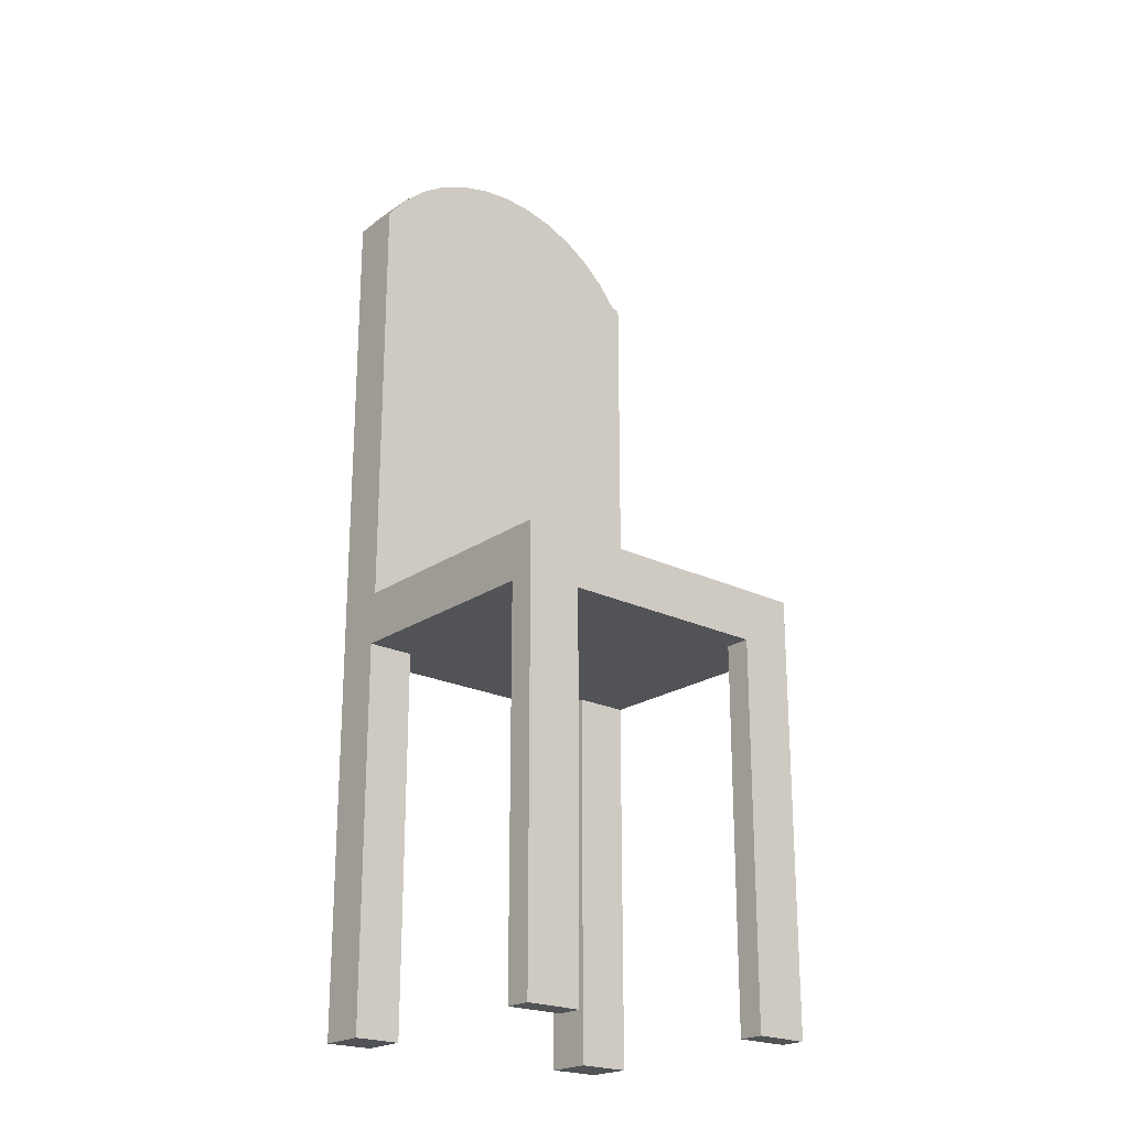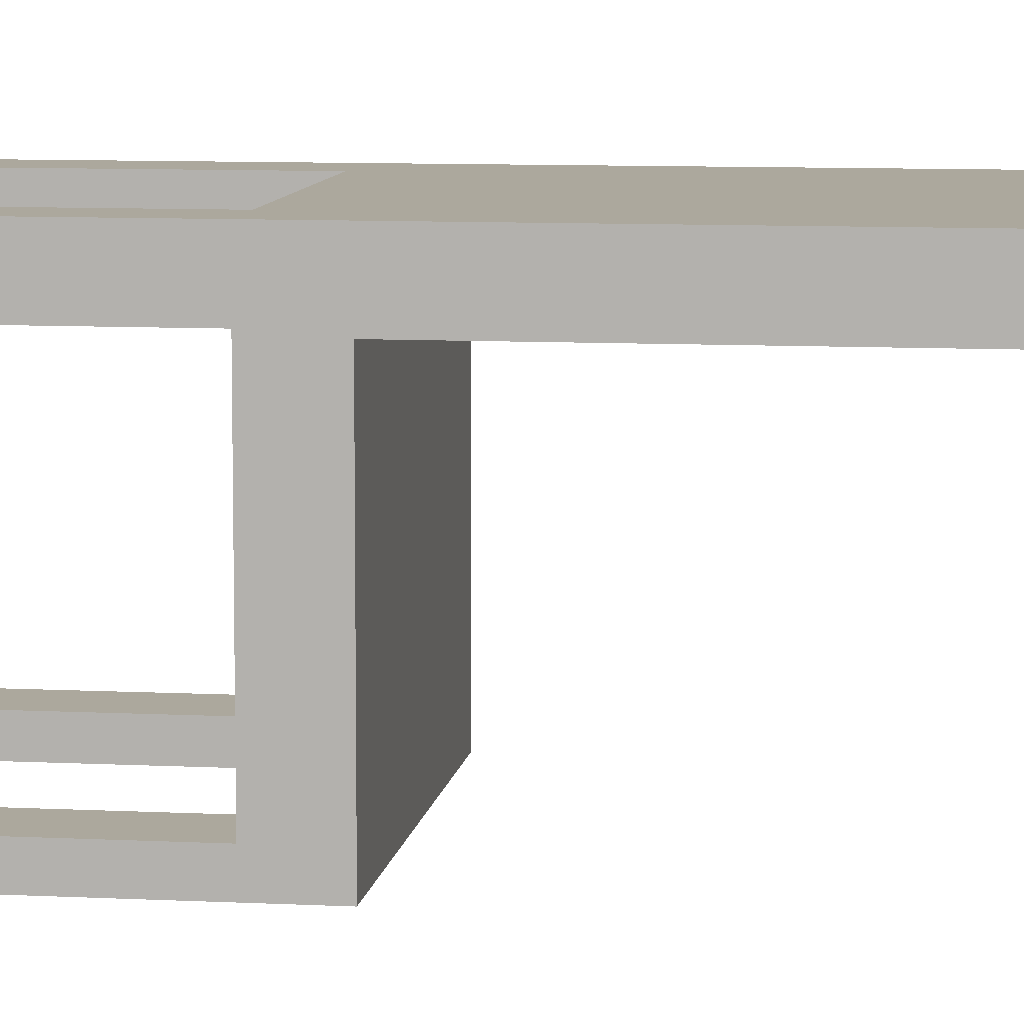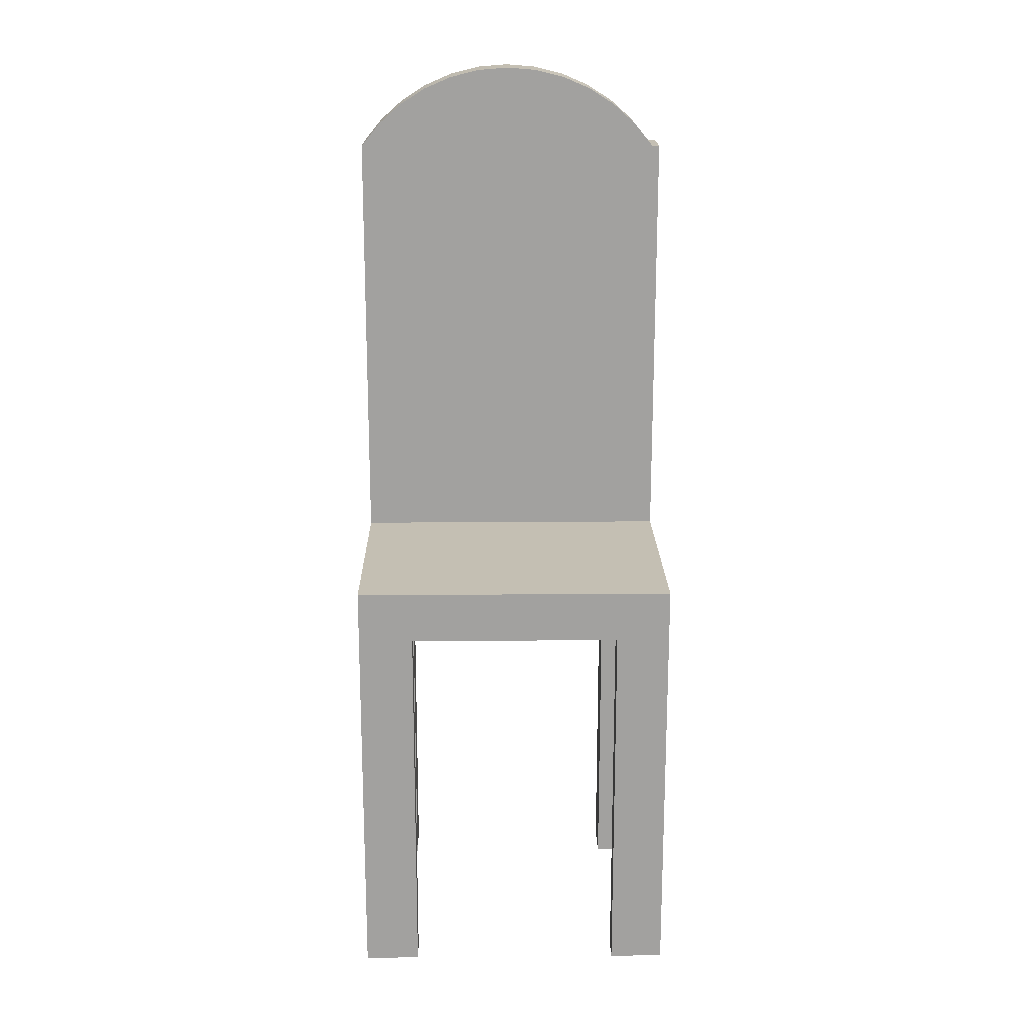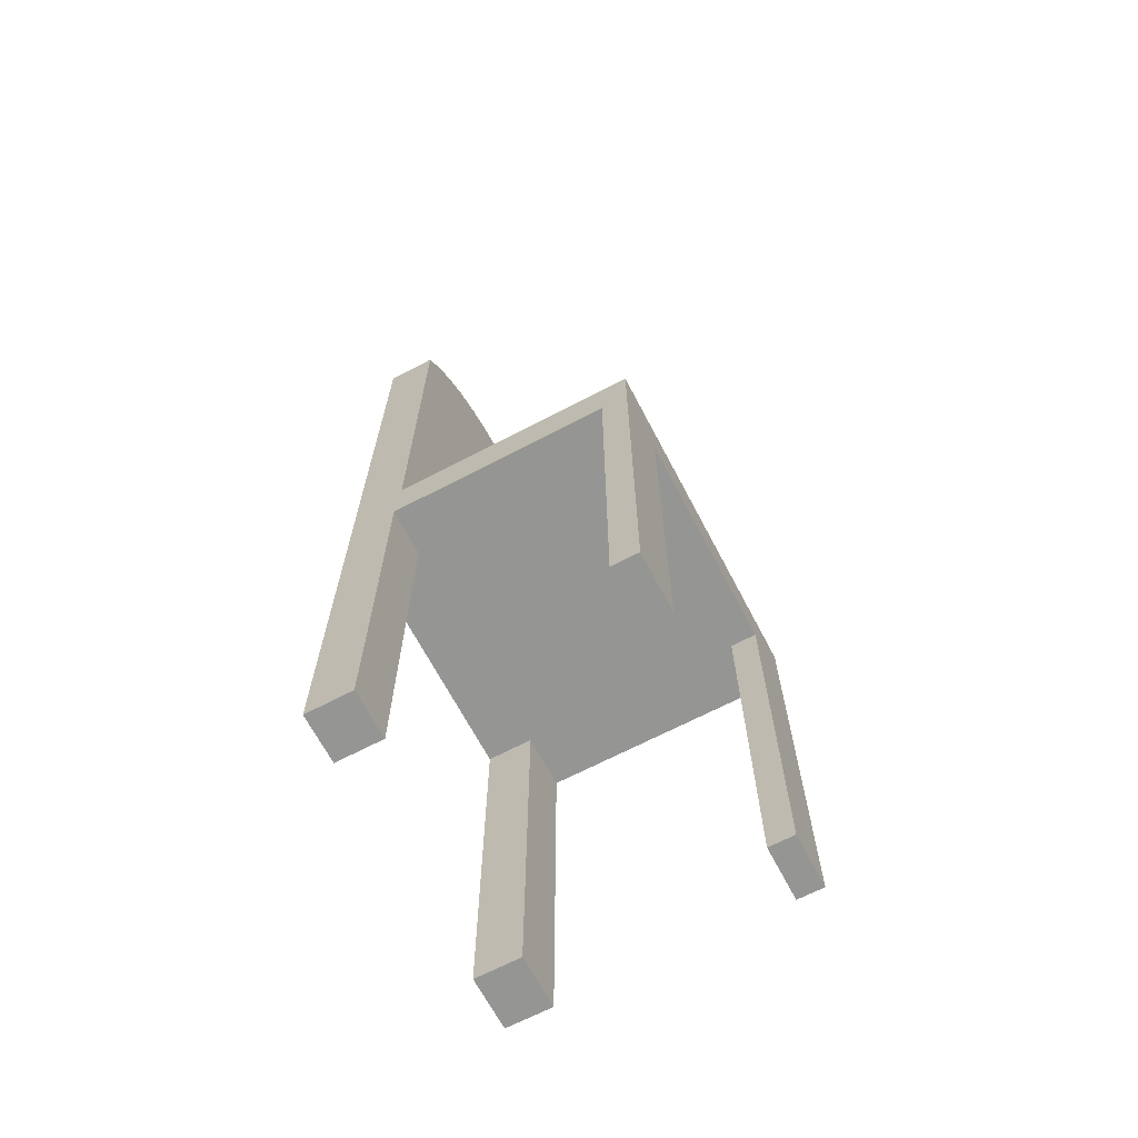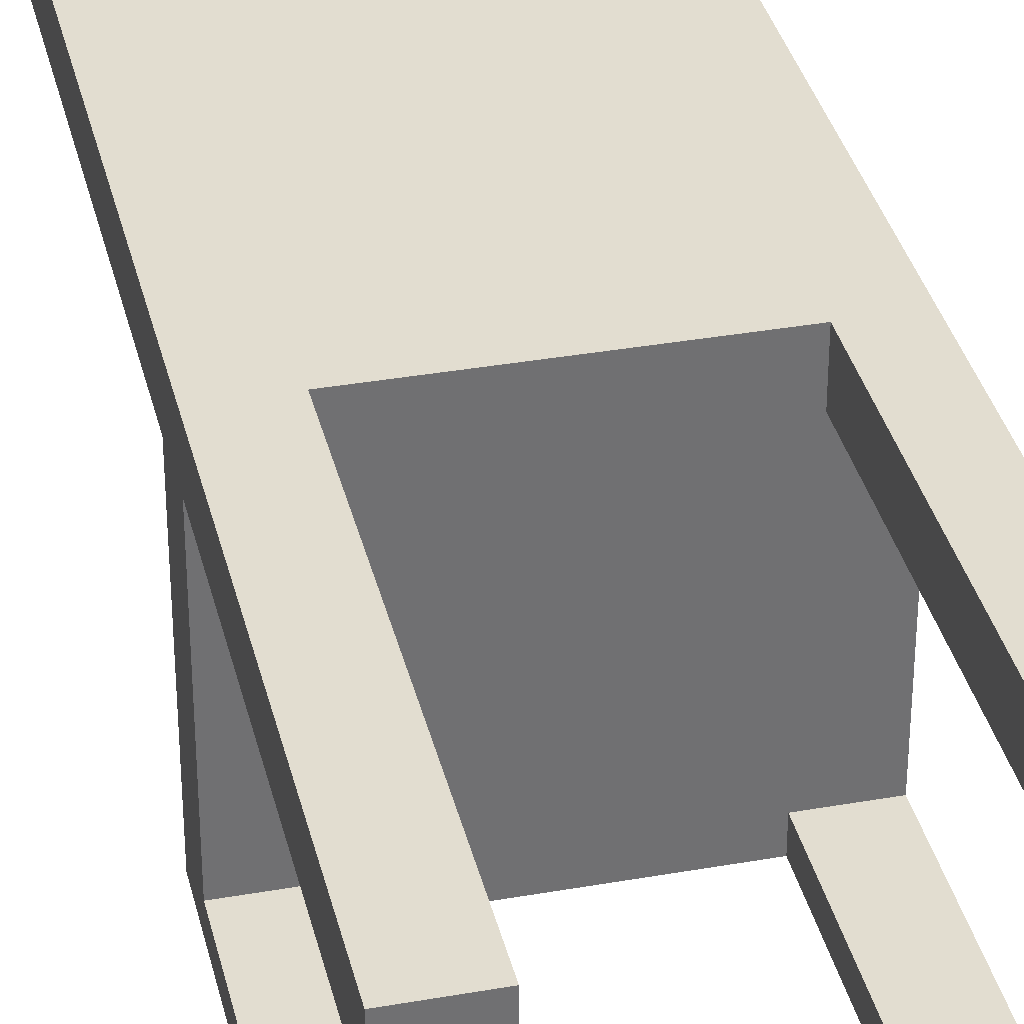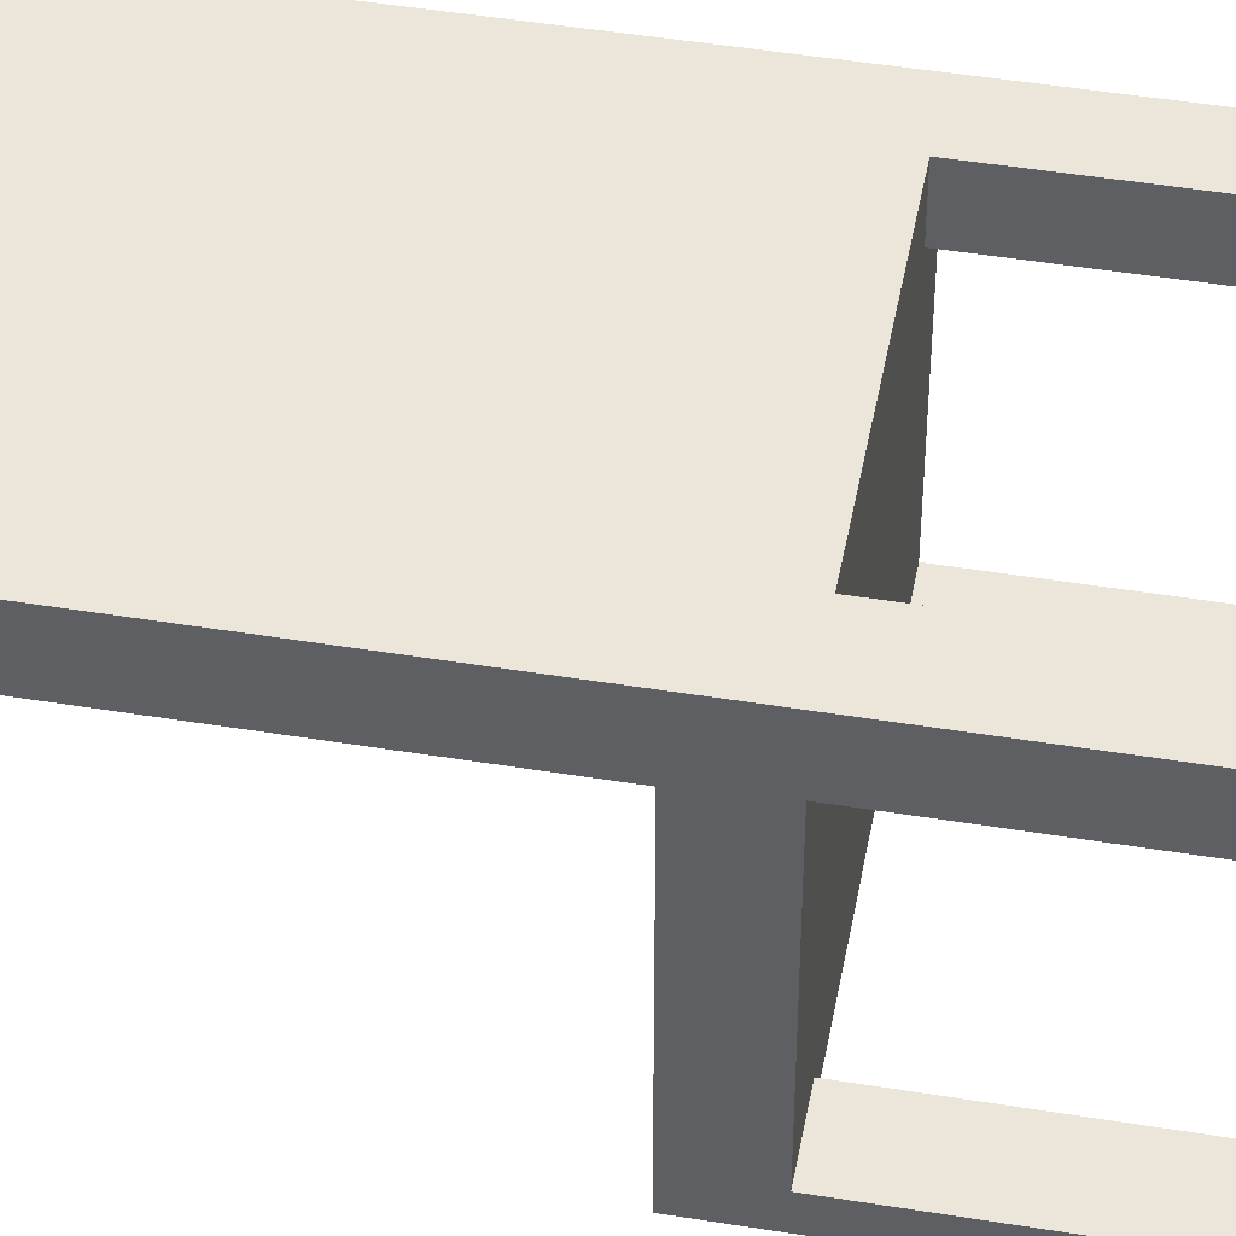
<metadata>
{"format":"obj","ext":"obj","renderer":"f3d","projection":"perspective","resolution":1024,"background":"white","views":[{"elev":-22.0,"azim":139.7,"up":"+Y"},{"elev":8.6,"azim":98.0,"up":"+Z"},{"elev":17.9,"azim":179.1,"up":"+Y"},{"elev":-67.3,"azim":117.7,"up":"+Y"},{"elev":35.4,"azim":-13.2,"up":"+Z"},{"elev":47.0,"azim":-79.5,"up":"+Z"}]}
</metadata>
<code>
v -0.1556 -0.09305 -0.186
v 0.1569 -0.09305 0.04534
v 0.1569 -0.09305 -0.186
v -0.1556 -0.09305 0.04534
v -0.1035 -0.5056 -0.186
v -0.1556 -0.5056 -0.186
v -0.1035 -0.1427 -0.186
v 0.1033 -0.1427 -0.186
v 0.1569 -0.109 -0.186
v 0.1569 -0.5056 -0.186
v 0.1033 -0.5056 -0.186
v -0.1556 -0.5056 0.09254
v -0.1556 -0.1427 0.04875
v -0.1556 -0.5056 0.04875
v -0.1556 -0.5056 -0.1615
v -0.1556 -0.1427 -0.1615
v -0.1556 0.3226 0.04534
v -0.1556 0.3226 0.09254
v -0.1482 0.3226 0.04534
v 0.1569 0.3226 0.04534
v -0.1293 0.3457 0.04534
v 0.138 0.3457 0.04534
v -0.107 0.3654 0.04534
v 0.1156 0.3654 0.04534
v -0.08178 0.3814 0.04534
v 0.09044 0.3814 0.04534
v -0.05435 0.393 0.04534
v 0.063 0.393 0.04534
v -0.0254 0.4002 0.04534
v 0.03405 0.4002 0.04534
v 0.004326 0.4026 0.04534
v 0.1569 0.3226 0.09254
v 0.1569 -0.1427 0.04875
v 0.1569 -0.5056 0.04875
v 0.1569 -0.5056 0.09254
v 0.1569 -0.1427 -0.1615
v 0.1569 -0.5056 -0.1615
v 0.1033 -0.5056 -0.1615
v 0.1033 -0.1427 -0.1615
v -0.1035 -0.1427 -0.1615
v -0.1035 -0.1427 0.04875
v -0.1035 -0.1427 0.09254
v 0.1116 -0.1427 0.04875
v 0.1116 -0.1427 0.09254
v -0.1035 -0.5056 -0.1615
v 0.1116 -0.5056 0.09254
v -0.1482 0.3226 0.09254
v -0.1293 0.3457 0.09254
v 0.138 0.3457 0.09254
v 0.1156 0.3654 0.09254
v -0.107 0.3654 0.09254
v 0.09044 0.3814 0.09254
v -0.08178 0.3814 0.09254
v -0.05435 0.393 0.09254
v 0.063 0.393 0.09254
v -0.0254 0.4002 0.09254
v 0.03405 0.4002 0.09254
v 0.004326 0.4026 0.09254
v -0.1035 -0.5056 0.09254
v -0.1035 -0.5056 0.04875
v 0.1116 -0.5056 0.04875
g SketchUp_ID2
f 1 2 3
f 2 1 4
f 1 5 6
f 5 1 7
f 7 1 8
f 8 1 9
f 9 1 3
f 8 10 11
f 10 8 9
f 12 13 14
f 15 1 6
f 1 15 16
f 1 16 4
f 4 16 13
f 4 13 17
f 17 13 18
f 18 13 12
f 17 2 4
f 2 17 19
f 2 19 20
f 20 19 21
f 20 21 22
f 22 21 23
f 22 23 24
f 24 23 25
f 24 25 26
f 26 25 27
f 26 27 28
f 28 27 29
f 28 29 30
f 30 29 31
f 32 2 20
f 2 32 33
f 33 32 34
f 34 32 35
f 2 9 3
f 9 2 36
f 9 36 10
f 36 2 33
f 37 10 36
f 38 10 37
f 10 38 11
f 38 8 11
f 8 38 39
f 13 40 41
f 40 13 16
f 42 43 44
f 43 42 39
f 39 42 8
f 8 42 7
f 7 42 41
f 7 41 40
f 43 36 33
f 36 43 39
f 40 5 7
f 5 40 45
f 15 5 45
f 5 15 6
f 32 46 35
f 46 32 44
f 44 32 42
f 42 32 47
f 47 32 48
f 48 32 49
f 48 49 50
f 48 50 51
f 51 50 52
f 51 52 53
f 53 52 54
f 54 52 55
f 54 55 56
f 56 55 57
f 56 57 58
f 42 12 59
f 12 42 18
f 18 42 47
f 17 47 19
f 47 17 18
f 40 15 45
f 15 40 16
f 13 60 14
f 60 13 41
f 12 60 59
f 60 12 14
f 47 21 19
f 21 47 48
f 21 51 23
f 51 21 48
f 23 53 25
f 53 23 51
f 25 54 27
f 54 25 53
f 27 56 29
f 56 27 54
f 29 58 31
f 58 29 56
f 31 57 30
f 57 31 58
f 30 55 28
f 55 30 57
f 28 52 26
f 52 28 55
f 26 50 24
f 50 26 52
f 24 49 22
f 49 24 50
f 49 20 22
f 20 49 32
f 46 34 35
f 34 46 61
f 43 34 61
f 34 43 33
f 36 38 37
f 38 36 39
f 42 60 41
f 60 42 59
f 46 43 61
f 43 46 44
g SketchUp_ID2
f 4 1 2
f 3 2 1
f 9 8 10
f 11 10 8
f 3 1 9
f 9 1 8
f 8 1 7
f 7 1 5
f 6 5 1
f 12 13 18
f 18 13 17
f 17 13 4
f 13 16 4
f 4 16 1
f 16 15 1
f 6 1 15
f 14 13 12
f 31 29 30
f 30 29 28
f 29 27 28
f 28 27 26
f 27 25 26
f 26 25 24
f 25 23 24
f 24 23 22
f 23 21 22
f 22 21 20
f 21 19 20
f 20 19 2
f 19 17 2
f 4 2 17
f 36 10 37
f 33 2 36
f 10 36 9
f 36 2 9
f 3 9 2
f 35 32 34
f 34 32 33
f 33 32 2
f 20 2 32
f 11 38 10
f 37 10 38
f 39 38 8
f 11 8 38
f 39 43 36
f 33 36 43
f 40 41 7
f 41 42 7
f 7 42 8
f 8 42 39
f 39 42 43
f 44 43 42
f 16 13 40
f 41 40 13
f 45 40 5
f 7 5 40
f 6 15 5
f 45 5 15
f 47 42 18
f 18 42 12
f 59 12 42
f 58 57 56
f 57 55 56
f 56 55 54
f 55 52 54
f 54 52 53
f 53 52 51
f 52 50 51
f 51 50 48
f 50 49 48
f 49 32 48
f 48 32 47
f 47 32 42
f 42 32 44
f 44 32 46
f 35 46 32
f 18 17 47
f 19 47 17
f 16 40 15
f 45 15 40
f 41 13 60
f 14 60 13
f 14 12 60
f 59 60 12
f 48 47 21
f 19 21 47
f 48 21 51
f 23 51 21
f 51 23 53
f 25 53 23
f 53 25 54
f 27 54 25
f 54 27 56
f 29 56 27
f 56 29 58
f 31 58 29
f 58 31 57
f 30 57 31
f 57 30 55
f 28 55 30
f 55 28 52
f 26 52 28
f 52 26 50
f 24 50 26
f 50 24 49
f 22 49 24
f 32 49 20
f 22 20 49
f 61 46 34
f 35 34 46
f 33 43 34
f 61 34 43
f 39 36 38
f 37 38 36
f 59 42 60
f 41 60 42
f 44 46 43
f 61 43 46

</code>
